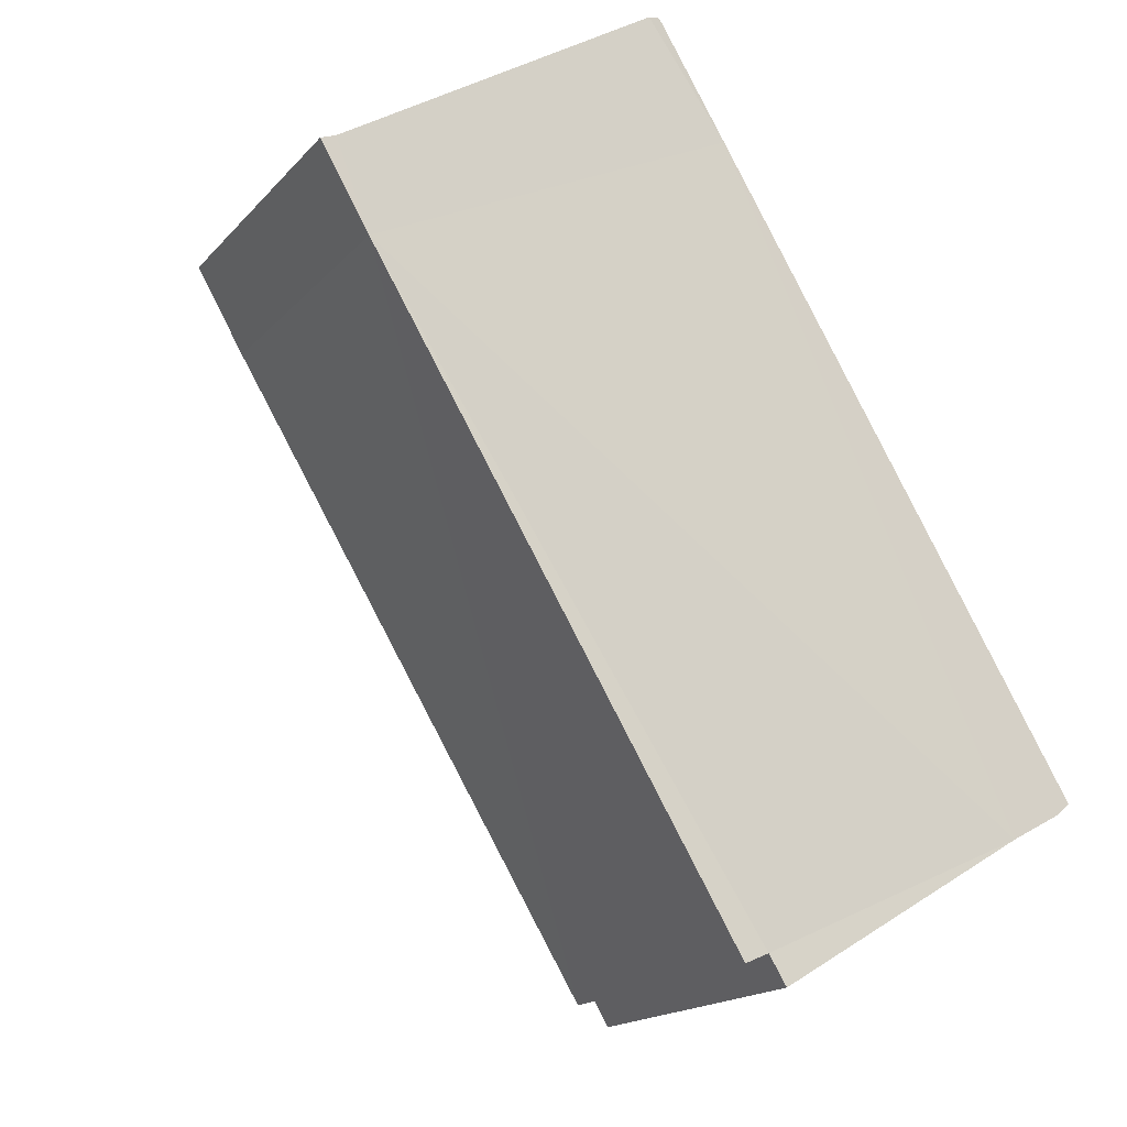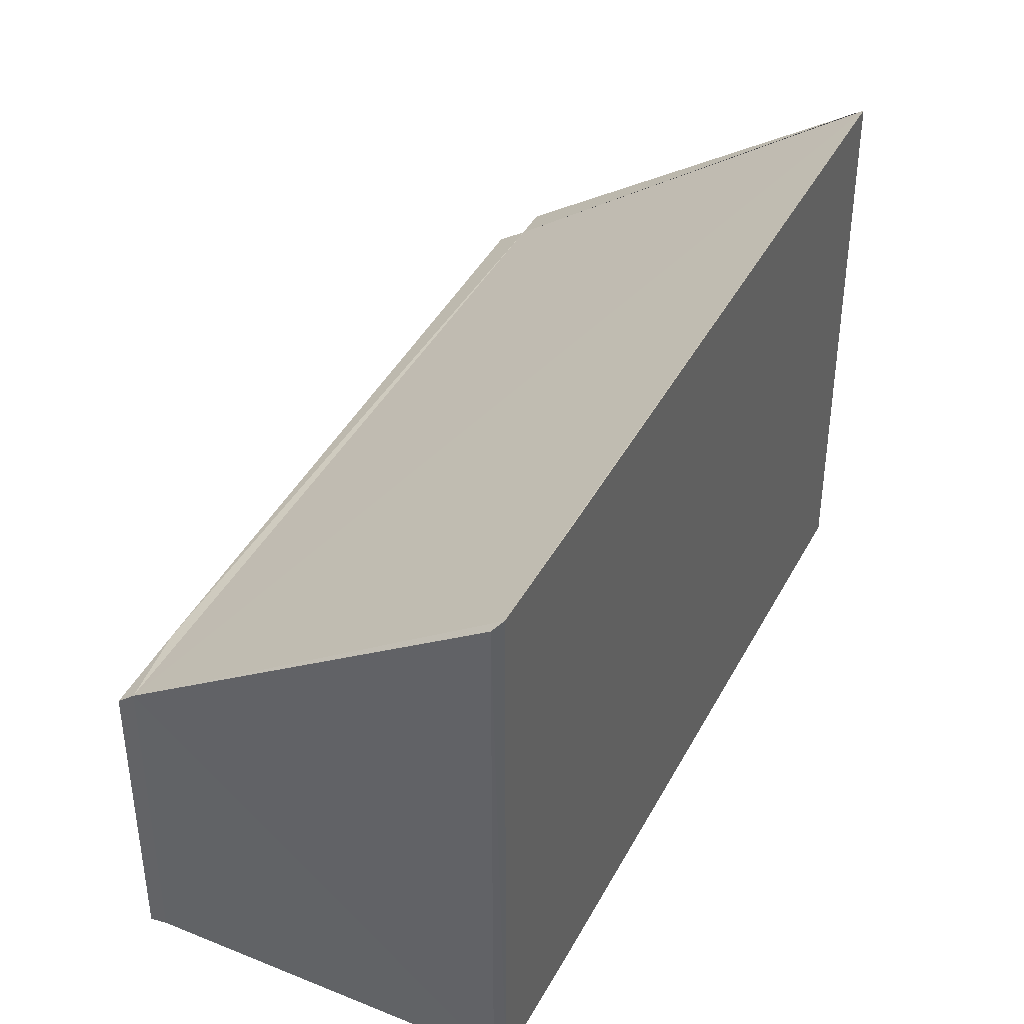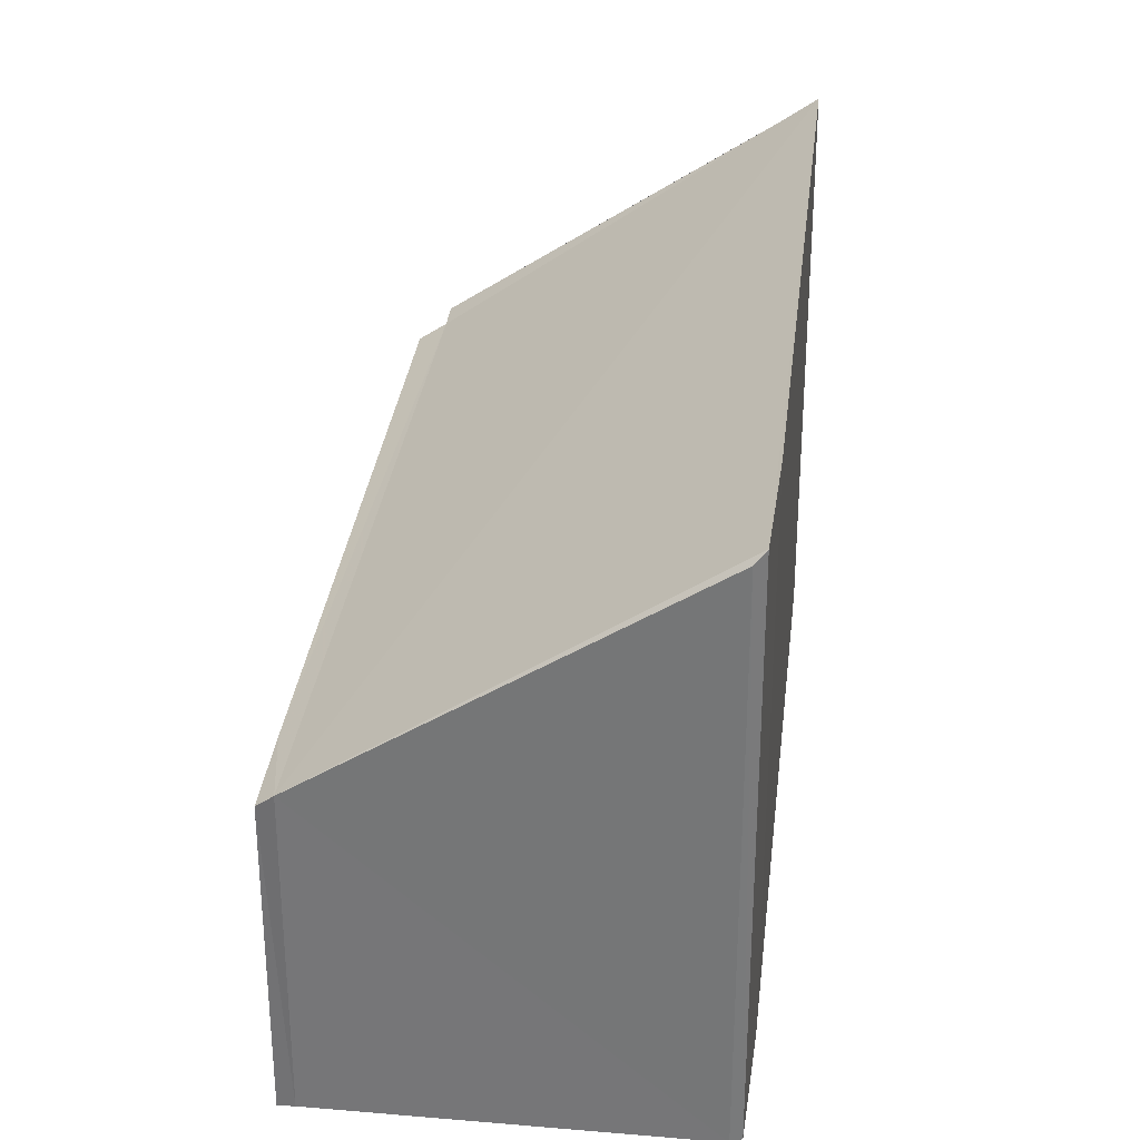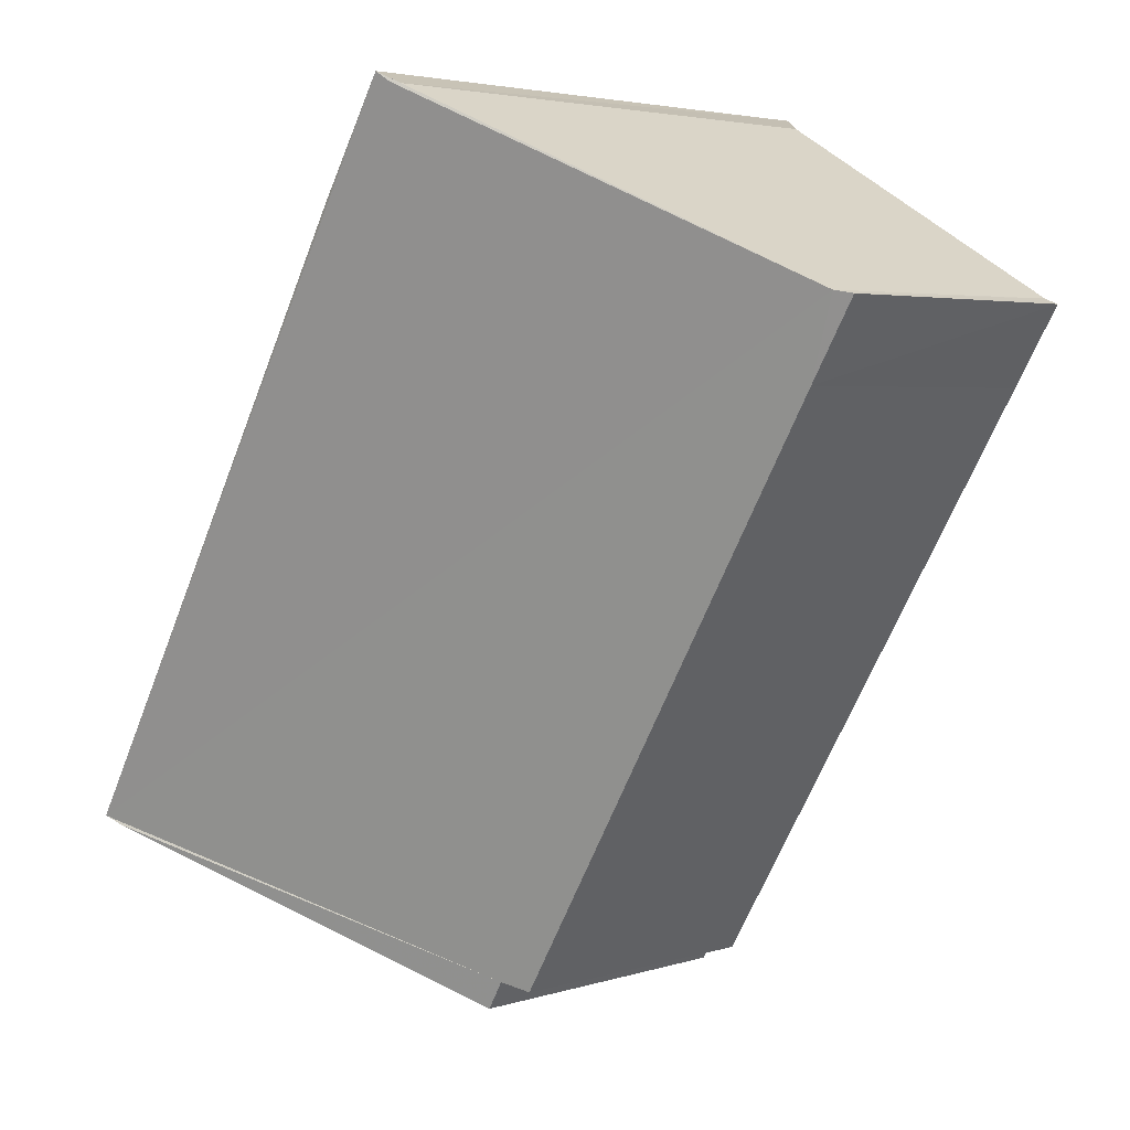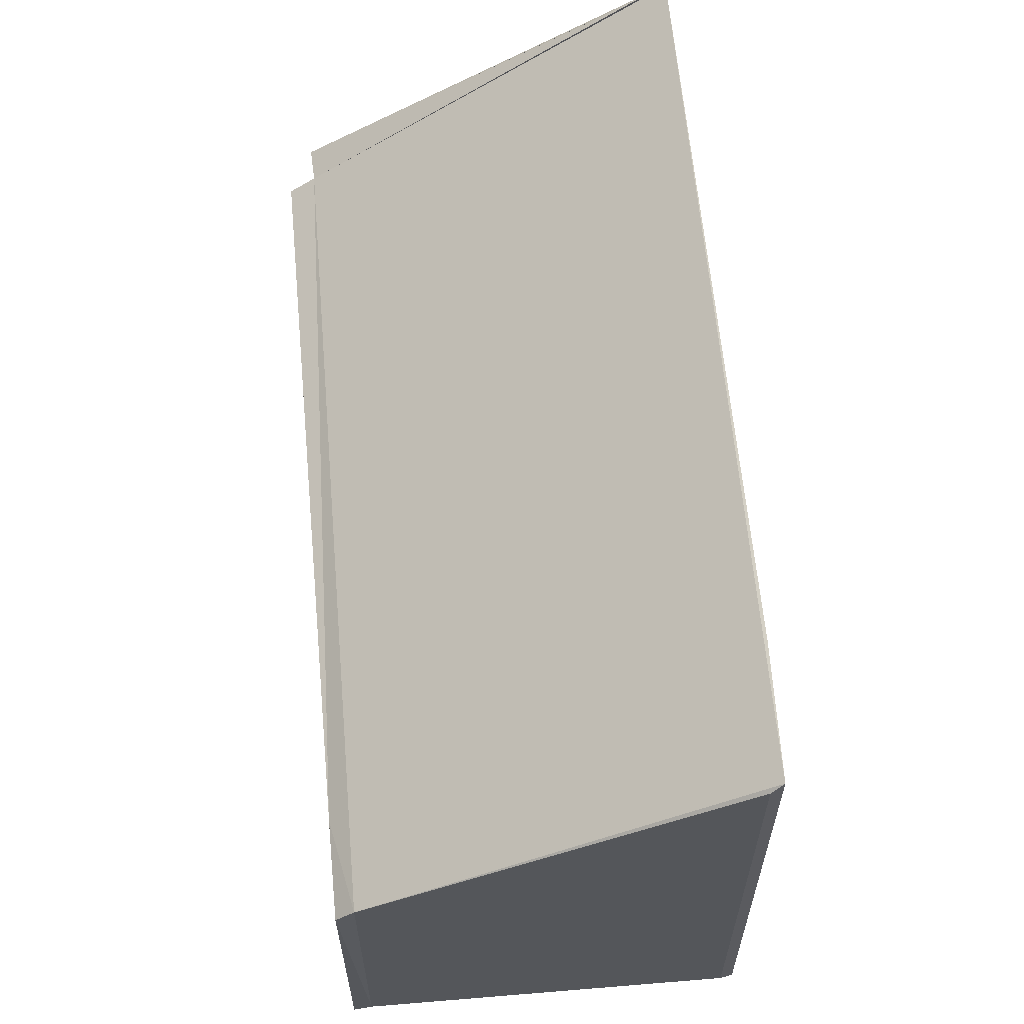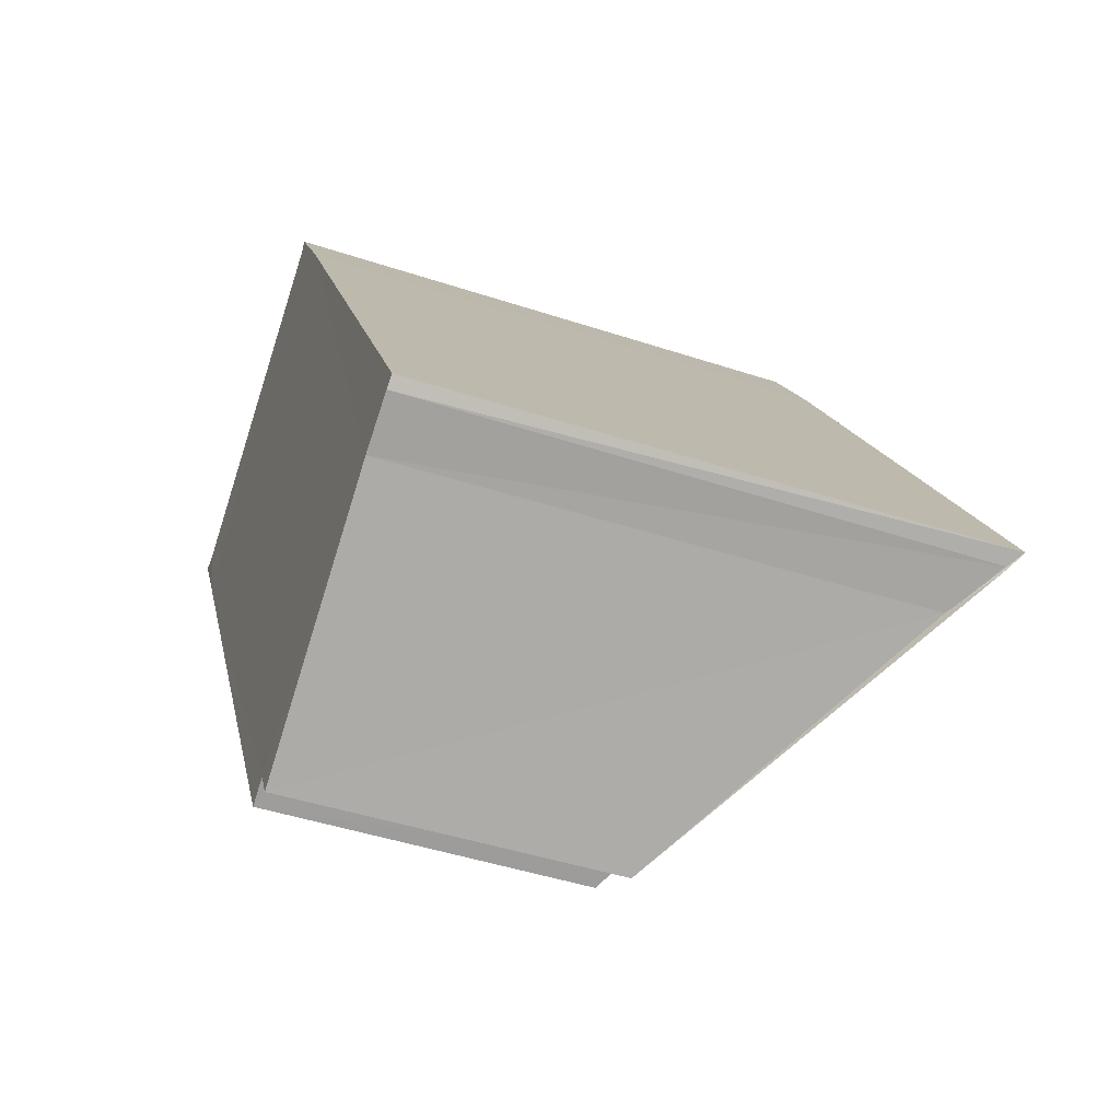
<metadata>
{"format":"obj","ext":"obj","renderer":"f3d","projection":"perspective","resolution":1024,"background":"white","views":[{"elev":-17.0,"azim":152.9,"up":"+Y"},{"elev":41.6,"azim":174.9,"up":"+Z"},{"elev":32.3,"azim":155.8,"up":"+Z"},{"elev":3.7,"azim":44.7,"up":"+Y"},{"elev":63.8,"azim":143.9,"up":"+Z"},{"elev":-46.3,"azim":-110.5,"up":"+Y"}]}
</metadata>
<code>
v 8.541e+04 4.469e+05 -0.648
v 8.541e+04 4.469e+05 -0.648
v 8.541e+04 4.469e+05 -0.648
v 8.541e+04 4.469e+05 -0.648
v 8.54e+04 4.469e+05 -0.648
v 8.54e+04 4.469e+05 -0.648
v 8.54e+04 4.469e+05 -0.648
v 8.541e+04 4.469e+05 -0.648
v 8.541e+04 4.469e+05 -0.648
v 8.541e+04 4.469e+05 -0.648
v 8.541e+04 4.469e+05 -0.648
v 8.541e+04 4.469e+05 -0.648
v 8.541e+04 4.469e+05 2.121
v 8.541e+04 4.469e+05 2.121
v 8.54e+04 4.469e+05 4.092
v 8.54e+04 4.469e+05 3.76
v 8.541e+04 4.469e+05 4.138
v 8.541e+04 4.469e+05 4.213
v 8.54e+04 4.469e+05 4.177
v 8.541e+04 4.469e+05 4.207
v 8.541e+04 4.469e+05 2.01
v 8.541e+04 4.469e+05 2.106
v 8.541e+04 4.469e+05 1.977
v 8.541e+04 4.469e+05 2.007
o NL.IMBAG.Pand.0503100000017003-0
f 11 12 1
f 1 2 3
f 3 4 5
f 6 7 8
f 8 9 10
f 10 11 1
f 1 3 5
f 5 6 8
f 8 10 1
f 1 5 8
f 3 14 13
f 13 4 3
f 5 16 15
f 15 6 5
f 9 18 17
f 17 10 9
f 6 15 19
f 19 7 6
f 7 19 20
f 20 8 7
f 11 22 21
f 21 12 11
f 10 17 22
f 22 11 10
f 8 20 18
f 18 9 8
f 2 23 14
f 14 3 2
f 12 21 24
f 24 1 12
f 4 13 16
f 16 5 4
f 1 24 23
f 23 2 1
f 15 16 13
f 14 23 24
f 24 21 22
f 22 17 18
f 18 20 19
f 15 13 14
f 14 24 22
f 22 18 19
f 19 15 14
f 14 22 19

</code>
